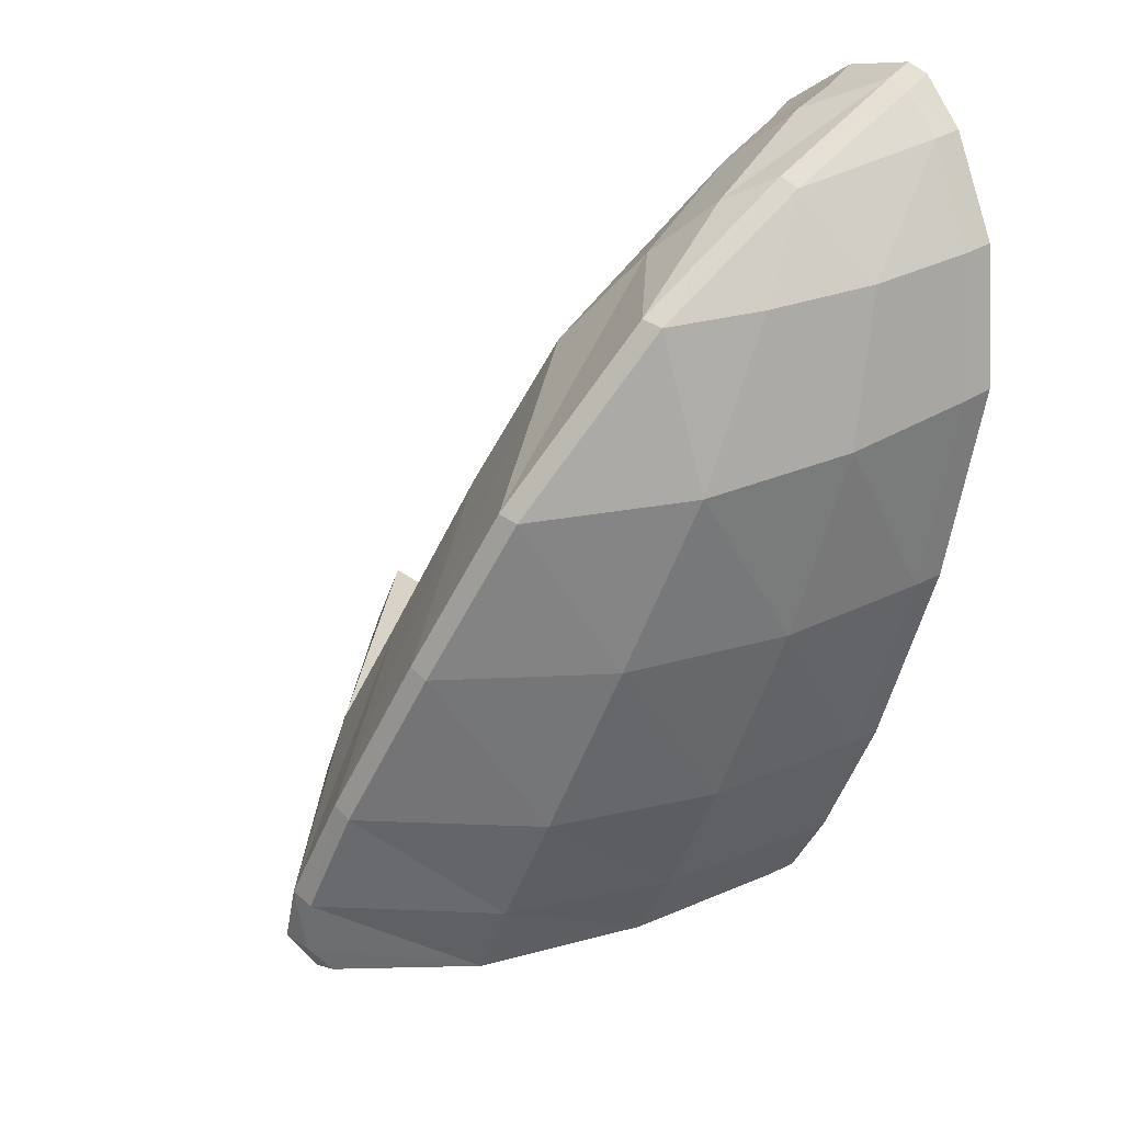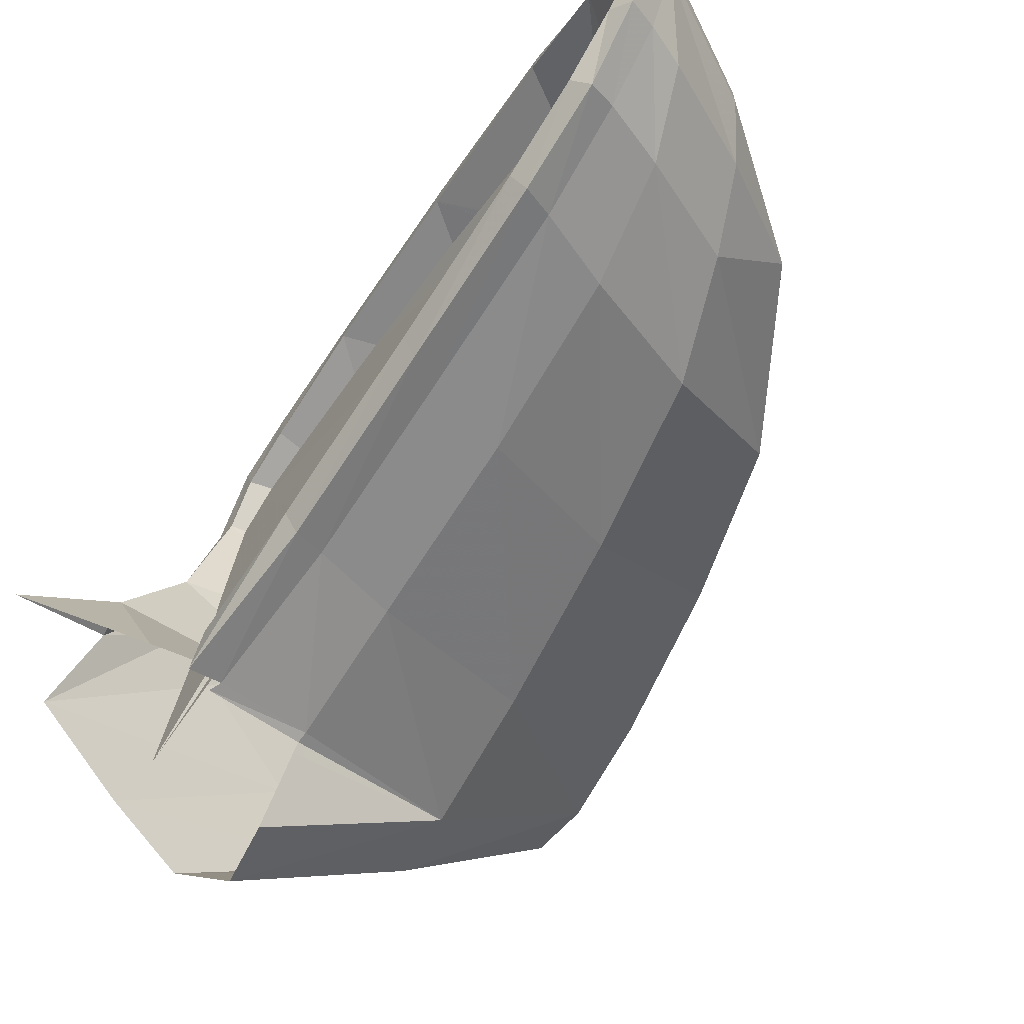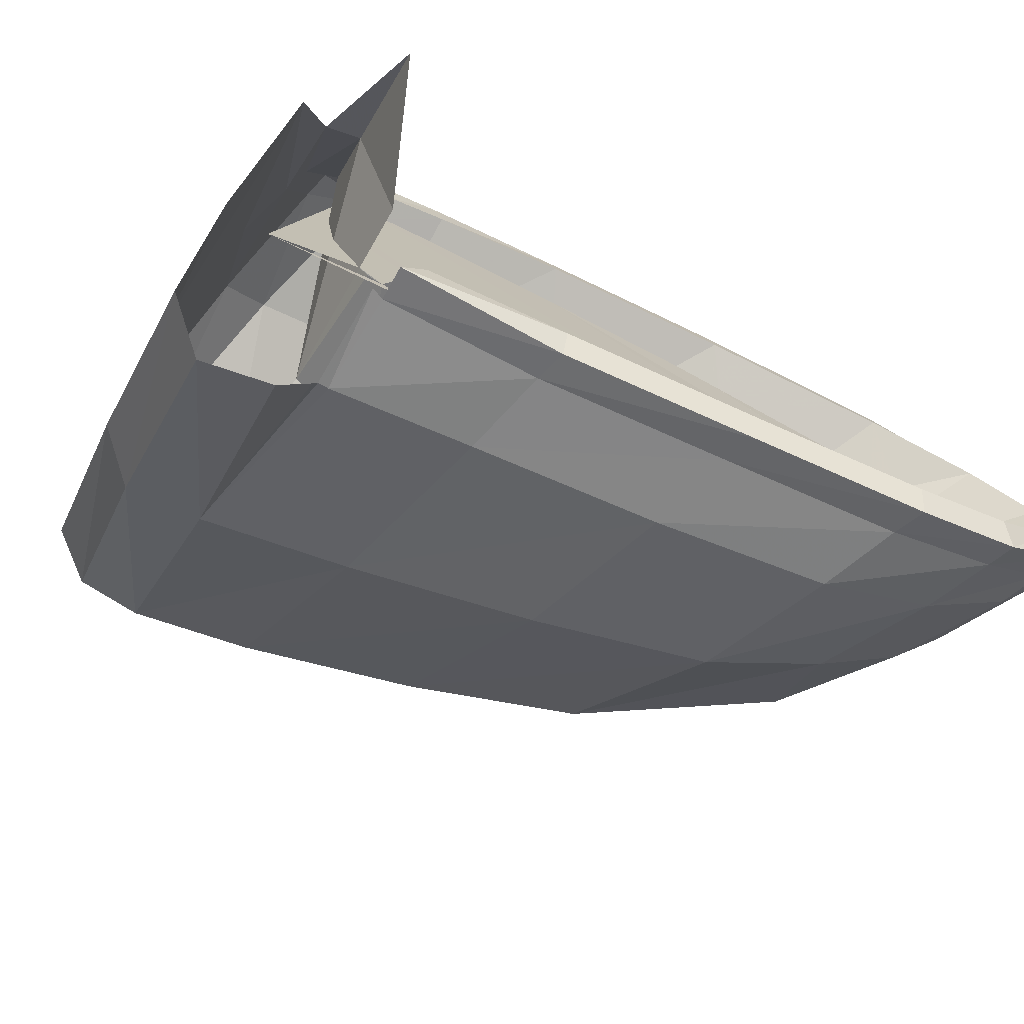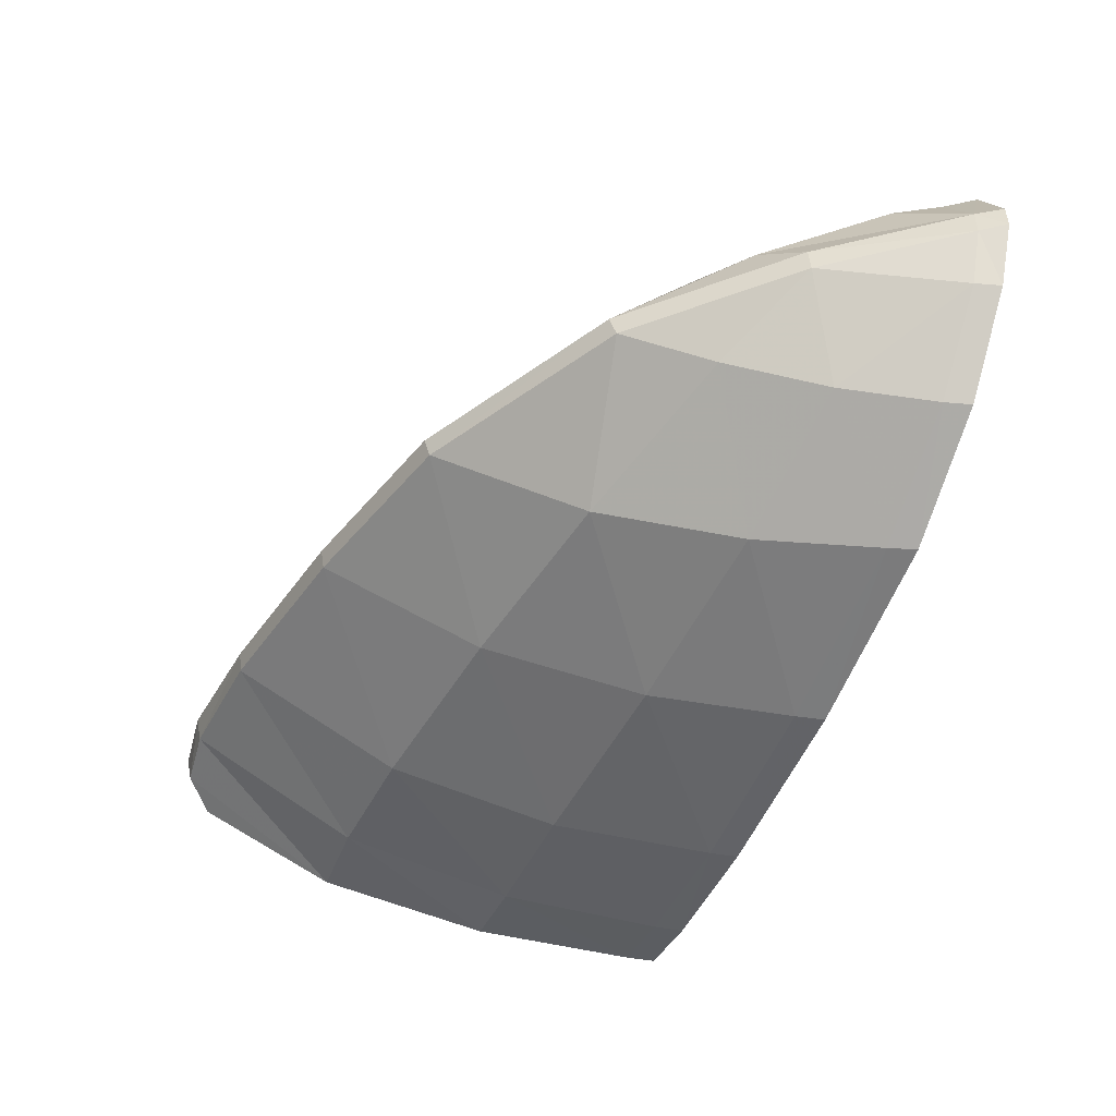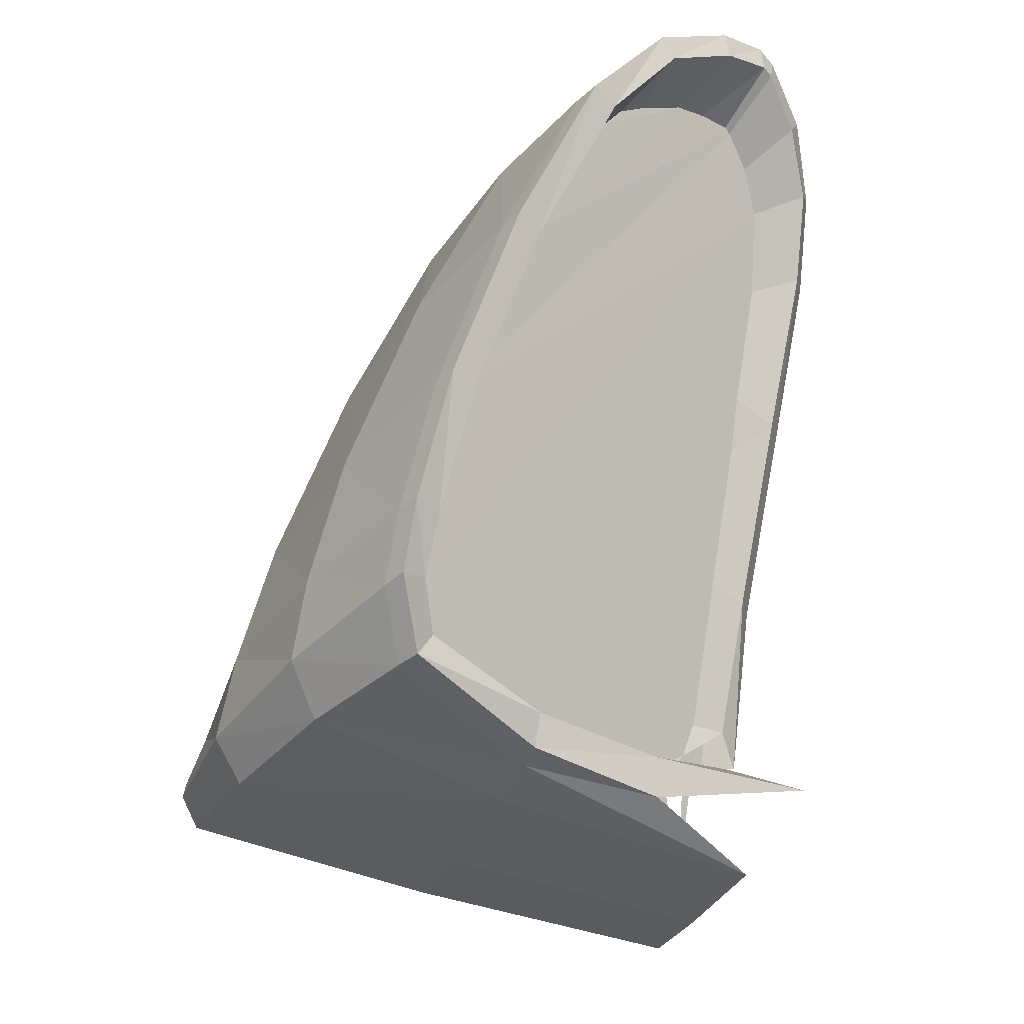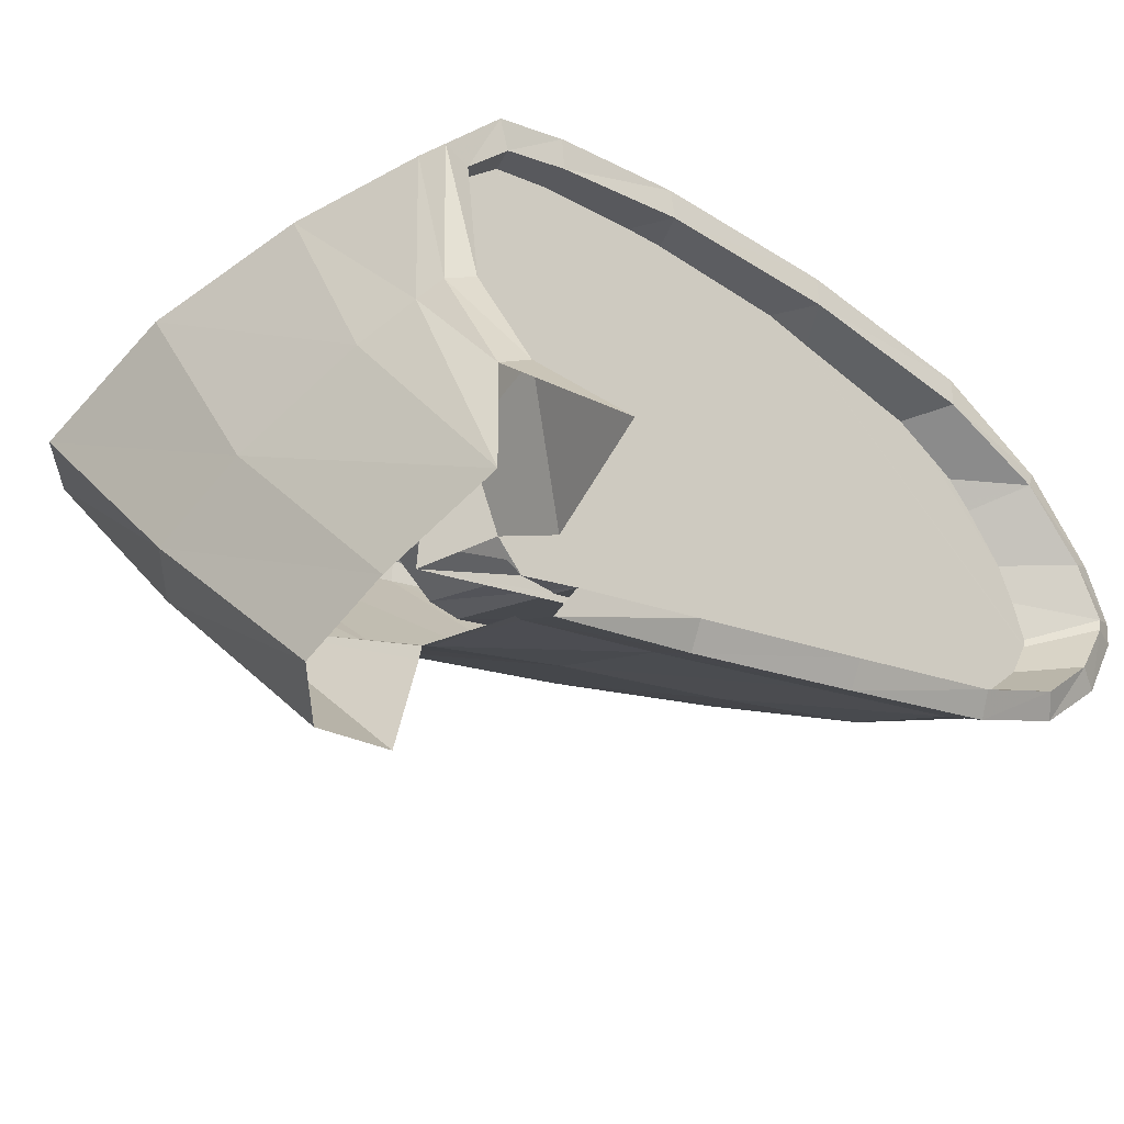
<metadata>
{"format":"obj","ext":"obj","renderer":"f3d","projection":"perspective","resolution":1024,"background":"white","views":[{"elev":50.7,"azim":141.7,"up":"+Z"},{"elev":-61.2,"azim":-54.1,"up":"+Y"},{"elev":-72.0,"azim":-136.4,"up":"+Y"},{"elev":45.6,"azim":178.6,"up":"+Z"},{"elev":-40.5,"azim":-141.7,"up":"+Z"},{"elev":-26.2,"azim":-153.8,"up":"+Y"}]}
</metadata>
<code>
v 0.1226 0.05277 0.1763
v 0.1225 0.05271 0.1766
v 0.1211 0.05231 0.1757
v 0.1248 0.05126 0.1697
v 0.1251 0.07227 0.173
v 0.1245 0.0716 0.1744
v 0.1249 0.07061 0.1731
v 0.125 0.07042 0.1729
v 0.125 0.06983 0.1728
v 0.1248 0.0641 0.1723
v 0.1247 0.0625 0.1722
v 0.1243 0.05804 0.1725
v 0.1235 0.0542 0.1738
v 0.1234 0.05333 0.1742
v 0.1231 0.0529 0.1749
v 0.1207 0.0535 0.1819
v 0.1201 0.05378 0.1835
v 0.1177 0.05483 0.1908
v 0.1168 0.05538 0.1935
v 0.1148 0.05628 0.1996
v 0.1138 0.05723 0.2026
v 0.1135 0.05748 0.2034
v 0.1131 0.05699 0.2045
v 0.1215 0.07326 0.1836
v 0.1212 0.07273 0.1842
v 0.1218 0.07272 0.1824
v 0.1235 0.07244 0.1775
v 0.1244 0.07203 0.1749
v 0.1245 0.07161 0.1744
v 0.1211 0.07272 0.1846
v 0.1212 0.07273 0.1844
v 0.1166 0.07256 0.1918
v 0.1188 0.07223 0.1911
v 0.1199 0.07314 0.1832
v 0.1179 0.07165 0.1934
v 0.118 0.07173 0.1931
v 0.118 0.07173 0.1931
v 0.1261 0.07115 0.1891
v 0.1221 0.06887 0.1985
v 0.1126 0.06079 0.2068
v 0.1129 0.05908 0.2056
v 0.1134 0.05757 0.2037
v 0.1184 0.07244 0.1922
v 0.1179 0.07162 0.1936
v 0.1155 0.07045 0.2004
v 0.115 0.06913 0.2016
v 0.1157 0.07022 0.1997
v 0.1137 0.06717 0.205
v 0.1128 0.0636 0.2067
v 0.1132 0.06464 0.2058
v 0.1133 0.06474 0.2057
v 0.114 0.06708 0.204
v 0.1145 0.06839 0.2029
v 0.1131 0.06405 0.206
v 0.1129 0.06301 0.2064
v 0.1204 0.06466 0.2023
v 0.1111 0.06817 0.2048
v 0.1132 0.07075 0.2001
v 0.1126 0.0612 0.2069
v 0.1126 0.0609 0.2068
v 0.1133 0.07221 0.2004
v 0.1167 0.07402 0.1919
v 0.1146 0.07203 0.2004
v 0.118 0.07379 0.1919
v 0.1202 0.07098 0.1999
v 0.1244 0.07233 0.1918
v 0.1268 0.06875 0.1995
v 0.1316 0.0694 0.1918
v 0.1336 0.0646 0.1991
v 0.1387 0.06448 0.192
v 0.1338 0.0636 0.199
v 0.1388 0.06349 0.1921
v 0.1257 0.0574 0.1995
v 0.13 0.05641 0.1919
v 0.1186 0.05535 0.1997
v 0.122 0.05407 0.1917
v 0.1145 0.05494 0.1999
v 0.1176 0.05372 0.1916
v 0.1128 0.05448 0.1999
v 0.1159 0.05325 0.1916
v 0.1123 0.05565 0.1994
v 0.1153 0.05454 0.1914
v 0.1107 0.05693 0.2038
v 0.1211 0.05793 0.2
v 0.1256 0.05582 0.1887
v 0.1187 0.05325 0.1822
v 0.1288 0.05454 0.1804
v 0.1216 0.05073 0.1746
v 0.1193 0.05196 0.1825
v 0.1232 0.05114 0.1751
v 0.121 0.05237 0.1826
v 0.1278 0.05149 0.1764
v 0.1254 0.05278 0.183
v 0.1372 0.05454 0.1772
v 0.1343 0.05553 0.1837
v 0.1458 0.06279 0.1796
v 0.1432 0.06308 0.1848
v 0.1456 0.0639 0.1795
v 0.1431 0.06407 0.1847
v 0.1382 0.06922 0.1782
v 0.1358 0.06952 0.1837
v 0.1307 0.07233 0.1775
v 0.1284 0.07268 0.1833
v 0.1237 0.07396 0.1771
v 0.1213 0.07437 0.1832
v 0.1224 0.0742 0.177
v 0.1201 0.07461 0.1832
v 0.1223 0.07273 0.1771
v 0.1299 0.07092 0.1795
v 0.1235 0.07221 0.1742
v 0.1244 0.07057 0.1724
v 0.1307 0.06905 0.1771
v 0.1304 0.06337 0.1762
v 0.1232 0.06431 0.1712
v 0.1297 0.05635 0.1758
v 0.1203 0.05927 0.1702
v 0.1204 0.05313 0.1729
v 0.1294 0.05489 0.1791
v 0.1231 0.05102 0.1745
v 0.1279 0.05132 0.1759
v 0.1279 0.05061 0.1757
v 0.128 0.04623 0.174
v 0.1297 0.04634 0.171
v 0.1286 0.04775 0.1684
v 0.1249 0.05009 0.1675
v 0.1199 0.05295 0.1668
v 0.1153 0.05483 0.1686
v 0.1209 0.05851 0.1686
v 0.1251 0.06302 0.1698
v 0.1276 0.06156 0.1696
v 0.1332 0.05822 0.1701
v 0.1374 0.05559 0.1712
v 0.1386 0.05459 0.1738
v 0.1465 0.0629 0.1767
v 0.1457 0.06384 0.1742
v 0.1393 0.06723 0.1724
v 0.1321 0.06969 0.1717
v 0.1261 0.07092 0.1713
v 0.124 0.06372 0.1699
v 0.1248 0.0711 0.1712
v 0.1236 0.07355 0.1737
v 0.1249 0.07332 0.1737
v 0.132 0.07168 0.1738
v 0.1395 0.06887 0.1743
v 0.1455 0.06513 0.1754
v 0.1463 0.06425 0.1769
v 0.1199 0.05904 0.2036
v 0.1097 0.0591 0.2066
v 0.1111 0.05588 0.2046
v 0.1098 0.05834 0.2077
v 0.1125 0.05641 0.2047
v 0.1114 0.05881 0.2077
v 0.1161 0.05717 0.2046
v 0.1135 0.05904 0.2076
v 0.1221 0.0591 0.204
v 0.1195 0.0608 0.2069
v 0.1258 0.06325 0.2055
v 0.1175 0.06238 0.2083
v 0.1255 0.06425 0.2056
v 0.1175 0.06343 0.2083
v 0.1214 0.06618 0.2056
v 0.1168 0.06794 0.2056
v 0.111 0.06501 0.2086
v 0.1106 0.06267 0.2095
v 0.1106 0.0615 0.2094
v 0.1093 0.06249 0.2097
v 0.1093 0.06132 0.2095
v 0.1093 0.0622 0.2084
v 0.1093 0.06162 0.2083
v 0.1124 0.0605 0.2073
v 0.1098 0.06478 0.2074
v 0.1098 0.06519 0.2086
v 0.1112 0.06911 0.2056
v 0.1124 0.06893 0.2056
f 1 2 3
f 11 12 4
f 5 6 7
f 5 7 8
f 5 9 4
f 8 9 5
f 9 10 4
f 10 11 4
f 12 13 4
f 15 2 4
f 1 2 15
f 2 16 4
f 16 18 4
f 17 18 16
f 18 19 20
f 18 23 4
f 20 23 18
f 21 22 23
f 21 23 20
f 24 26 25
f 27 26 24
f 24 5 27
f 28 5 29
f 5 6 29
f 27 5 28
f 31 25 24
f 31 24 30
f 33 34 32
f 33 30 34
f 30 31 34
f 32 37 33
f 36 37 32
f 36 32 35
f 33 37 38
f 38 37 39
f 37 36 39
f 36 35 39
f 30 33 38
f 30 38 31
f 30 25 31
f 30 40 42
f 40 41 42
f 30 42 25
f 30 33 40
f 40 33 37
f 40 37 36
f 37 33 43
f 43 33 24
f 33 30 24
f 44 35 43
f 43 35 36
f 43 36 37
f 46 47 45
f 45 47 44
f 45 44 43
f 49 51 48
f 49 50 51
f 48 51 52
f 52 53 48
f 53 46 45
f 53 45 48
f 54 50 49
f 50 56 51
f 56 54 55
f 50 54 56
f 52 46 53
f 52 51 50
f 52 50 46
f 52 53 57
f 53 56 39
f 53 52 56
f 46 39 47
f 46 53 39
f 53 58 57
f 53 46 58
f 46 47 58
f 44 47 54
f 54 47 46
f 54 46 50
f 44 60 35
f 44 54 60
f 54 55 60
f 55 59 60
f 35 60 36
f 47 44 58
f 58 44 32
f 44 35 32
f 44 39 35
f 44 47 39
f 58 32 61
f 62 61 32
f 61 62 63
f 64 63 62
f 63 64 65
f 66 65 64
f 65 66 67
f 68 67 66
f 67 68 69
f 70 69 68
f 69 70 71
f 72 71 70
f 71 72 73
f 74 73 72
f 73 74 75
f 76 75 74
f 75 76 77
f 78 77 76
f 77 78 79
f 80 79 78
f 79 80 81
f 82 81 80
f 19 20 81
f 82 19 81
f 18 19 82
f 20 6 21
f 20 19 6
f 19 18 6
f 17 6 18
f 17 16 10
f 16 2 12
f 2 1 12
f 1 15 13
f 1 13 12
f 16 12 11
f 16 11 10
f 17 10 6
f 10 9 6
f 9 8 7
f 9 7 6
f 21 6 22
f 20 21 81
f 81 21 83
f 21 20 84
f 20 19 84
f 19 18 85
f 84 19 85
f 18 17 85
f 17 18 86
f 86 18 82
f 16 17 86
f 17 16 85
f 85 16 87
f 16 2 87
f 2 16 3
f 3 16 86
f 3 86 88
f 89 88 86
f 88 89 90
f 91 90 89
f 90 91 92
f 93 92 91
f 92 93 94
f 95 94 93
f 94 95 96
f 97 96 95
f 96 97 98
f 99 98 97
f 98 99 100
f 101 100 99
f 100 101 102
f 103 102 101
f 102 103 104
f 105 104 103
f 104 105 106
f 107 106 105
f 106 107 108
f 34 108 107
f 26 108 34
f 26 27 108
f 25 26 34
f 25 34 31
f 26 38 109
f 26 25 38
f 25 31 38
f 27 26 109
f 27 26 6
f 26 25 22
f 25 42 22
f 26 22 6
f 27 6 29
f 27 29 28
f 27 28 108
f 108 28 110
f 28 27 109
f 6 109 7
f 6 29 109
f 29 28 109
f 28 29 110
f 110 29 6
f 6 111 110
f 6 7 111
f 7 8 111
f 8 7 112
f 112 7 109
f 9 8 112
f 113 9 112
f 10 9 113
f 9 10 114
f 111 9 114
f 8 9 111
f 10 11 114
f 11 10 113
f 115 11 113
f 12 11 115
f 11 12 116
f 114 11 116
f 12 13 117
f 116 12 117
f 13 12 115
f 14 13 115
f 15 14 118
f 118 14 115
f 1 15 118
f 15 1 3
f 120 119 92
f 90 92 119
f 92 94 120
f 121 120 94
f 116 117 127
f 116 127 128
f 126 129 128
f 129 126 130
f 130 126 131
f 125 131 126
f 131 125 132
f 124 132 125
f 132 124 133
f 123 133 124
f 133 123 94
f 122 94 123
f 94 122 121
f 94 96 133
f 134 133 96
f 133 134 132
f 135 132 134
f 132 135 131
f 136 131 135
f 131 136 130
f 137 130 136
f 130 137 129
f 138 129 137
f 129 138 139
f 140 139 138
f 139 140 114
f 111 114 140
f 140 141 111
f 141 140 142
f 138 142 140
f 142 138 143
f 137 143 138
f 143 137 144
f 136 144 137
f 144 136 145
f 135 145 136
f 135 134 145
f 146 145 134
f 145 146 144
f 146 98 144
f 98 146 96
f 134 96 146
f 98 100 144
f 144 100 143
f 102 143 100
f 143 102 142
f 104 142 102
f 142 104 141
f 106 141 104
f 141 106 110
f 108 110 106
f 110 111 141
f 114 116 139
f 128 139 116
f 139 128 129
f 2 1 118
f 87 2 118
f 22 42 23
f 23 40 41
f 42 23 41
f 41 42 147
f 83 42 41
f 148 83 41
f 83 148 149
f 150 149 148
f 149 150 151
f 152 151 150
f 151 152 153
f 154 153 152
f 153 154 155
f 156 155 154
f 156 157 155
f 158 157 156
f 157 158 159
f 160 159 158
f 159 160 161
f 161 160 162
f 160 163 162
f 160 164 163
f 160 158 164
f 165 164 158
f 164 165 166
f 167 166 165
f 166 167 168
f 169 168 167
f 40 168 169
f 60 59 168
f 60 168 40
f 60 40 36
f 60 147 59
f 60 40 147
f 60 59 170
f 170 59 49
f 55 54 49
f 55 49 59
f 59 55 168
f 55 147 56
f 55 59 147
f 55 171 168
f 55 54 171
f 54 50 171
f 50 51 171
f 51 57 171
f 51 52 57
f 52 51 56
f 171 57 172
f 173 172 57
f 172 173 163
f 174 163 173
f 162 163 174
f 174 63 162
f 63 174 61
f 173 61 174
f 61 173 58
f 57 58 173
f 65 162 63
f 162 65 161
f 67 161 65
f 161 67 159
f 69 159 67
f 159 69 157
f 71 157 69
f 71 155 157
f 73 155 71
f 155 73 153
f 75 153 73
f 153 75 151
f 77 151 75
f 151 77 149
f 79 149 77
f 149 79 83
f 81 83 79
f 163 164 172
f 166 172 164
f 172 166 171
f 168 171 166
f 40 41 147
f 169 148 40
f 40 148 41
f 148 169 150
f 167 150 169
f 167 165 150
f 152 150 165
f 154 152 165
f 154 165 156
f 158 156 165
f 42 83 21
f 147 21 84
f 147 42 21
f 23 40 170
f 107 62 34
f 62 107 64
f 105 64 107
f 64 105 66
f 103 66 105
f 66 103 68
f 101 68 103
f 68 101 70
f 99 70 101
f 70 99 72
f 97 72 99
f 72 97 74
f 95 74 97
f 74 95 76
f 93 76 95
f 76 93 78
f 91 78 93
f 78 91 80
f 89 80 91
f 80 89 82
f 86 82 89
f 32 34 62

</code>
